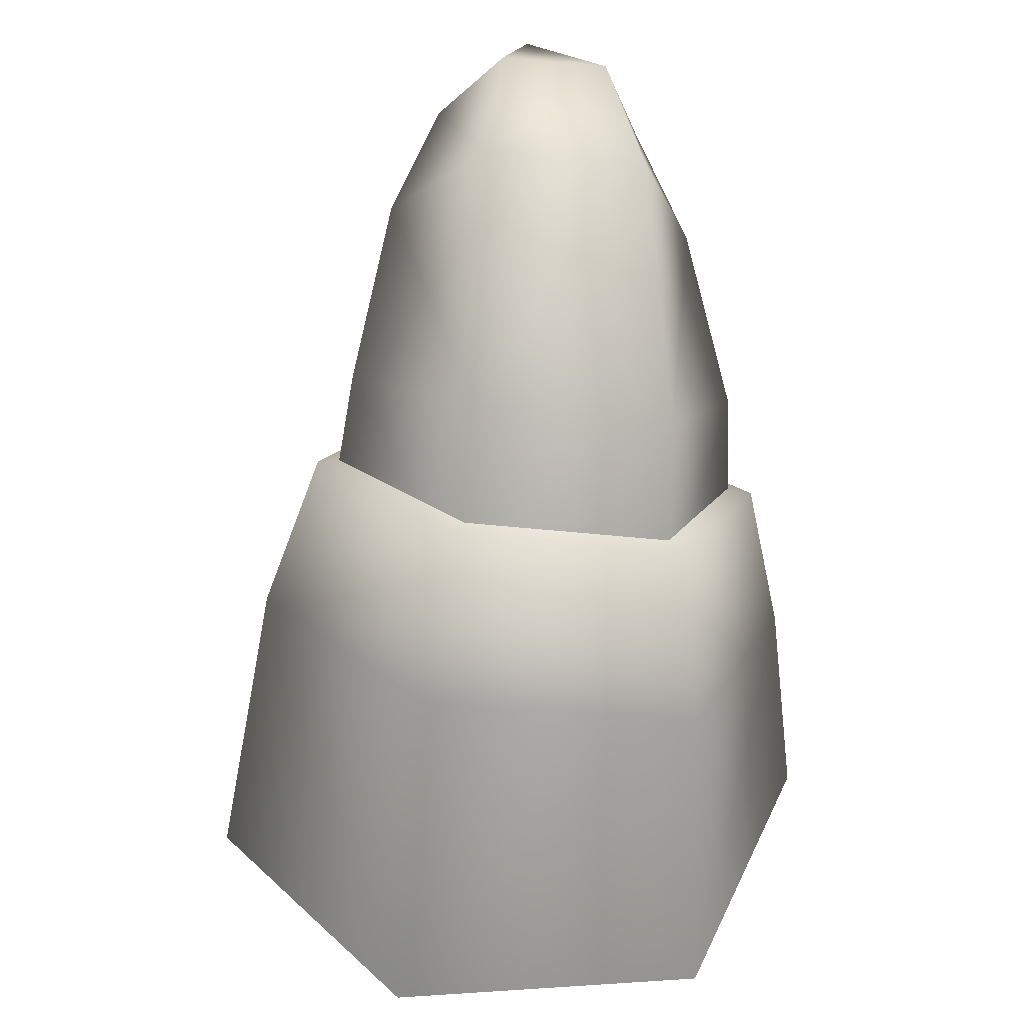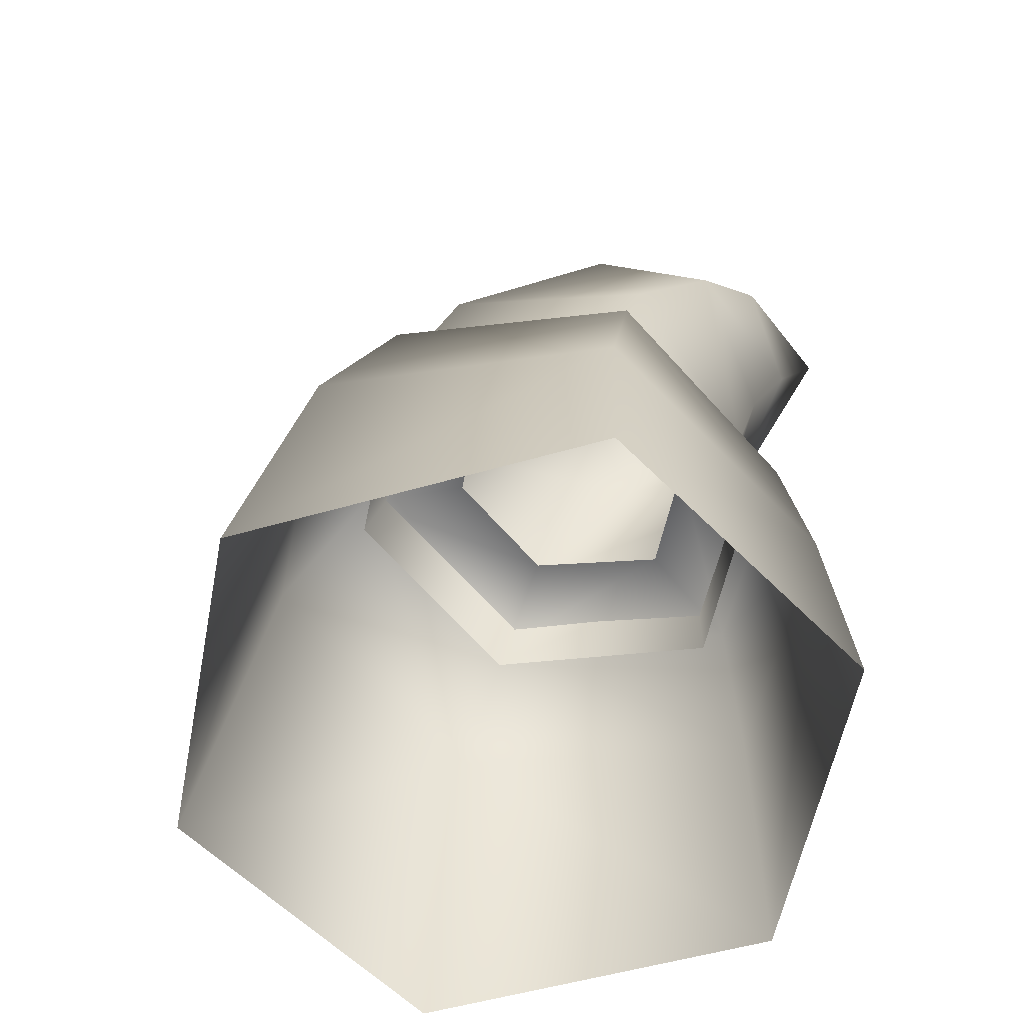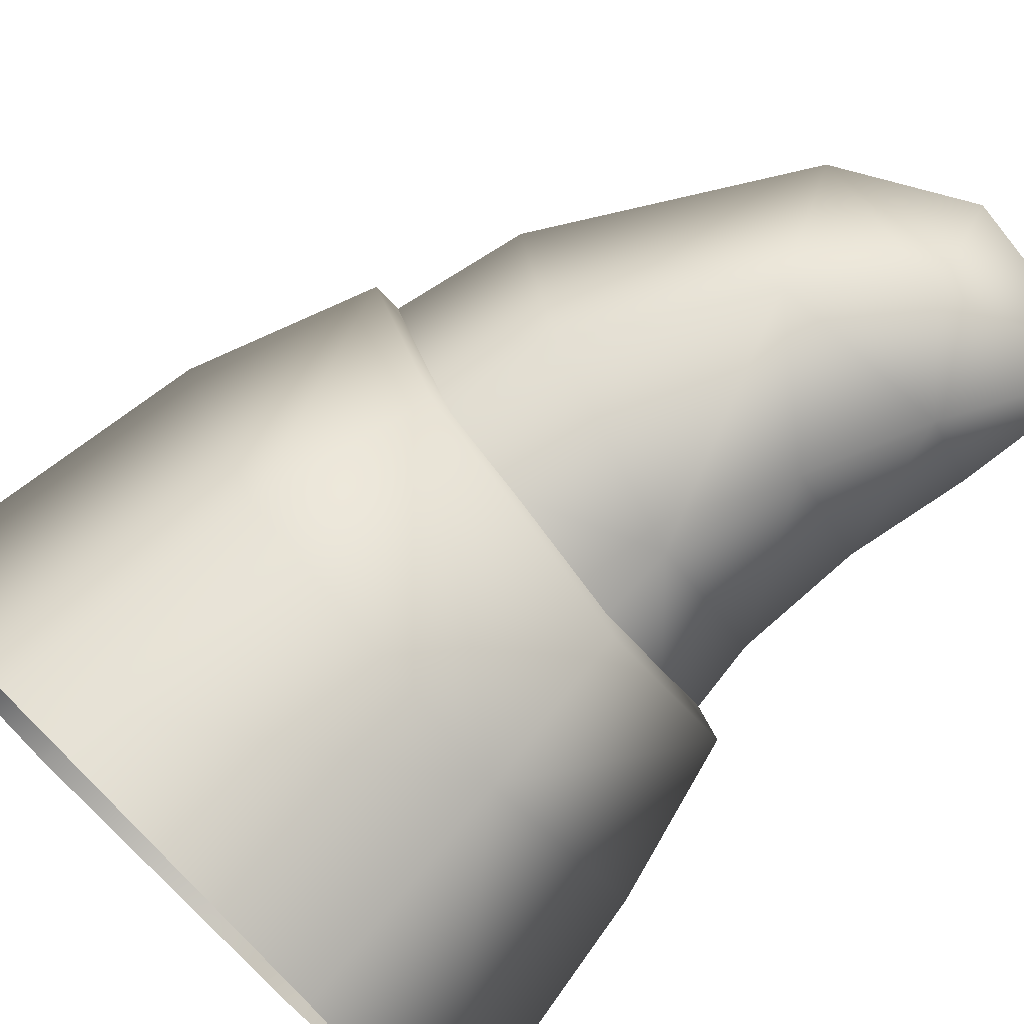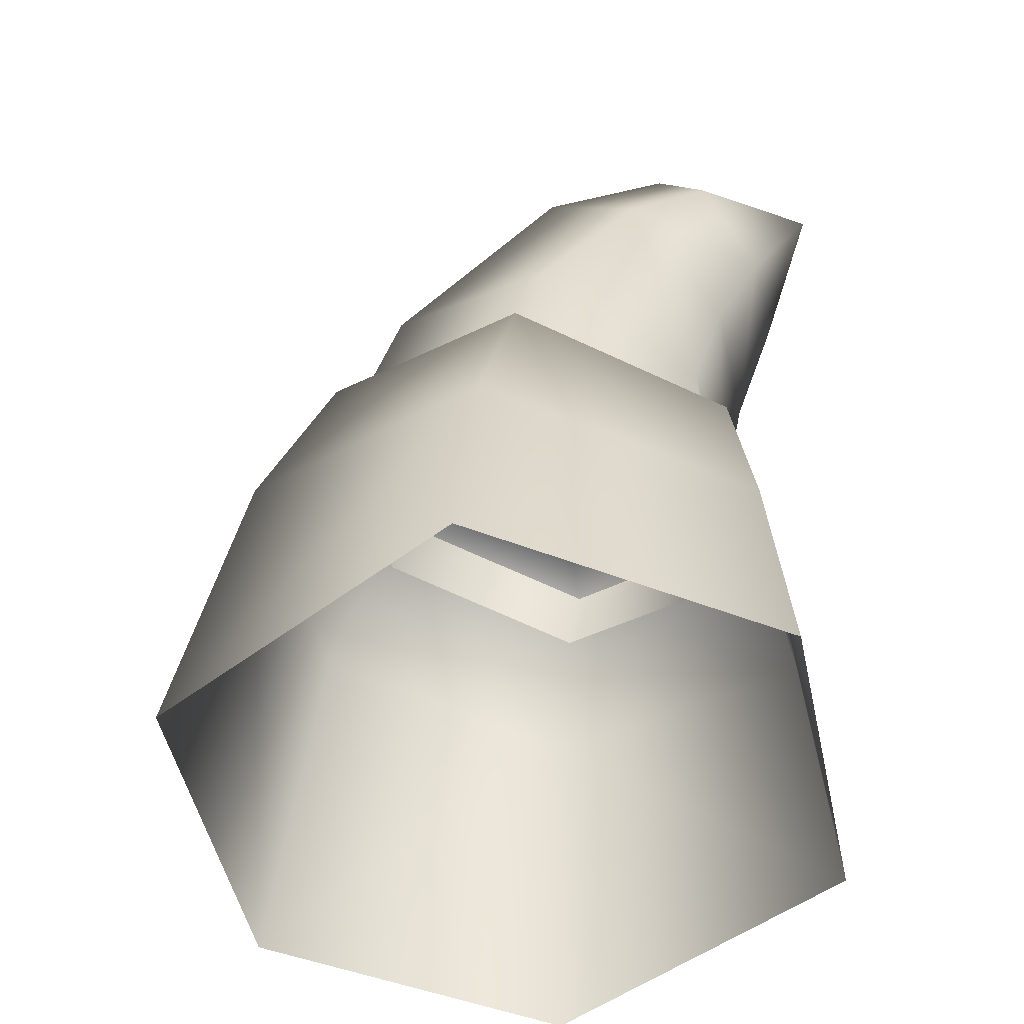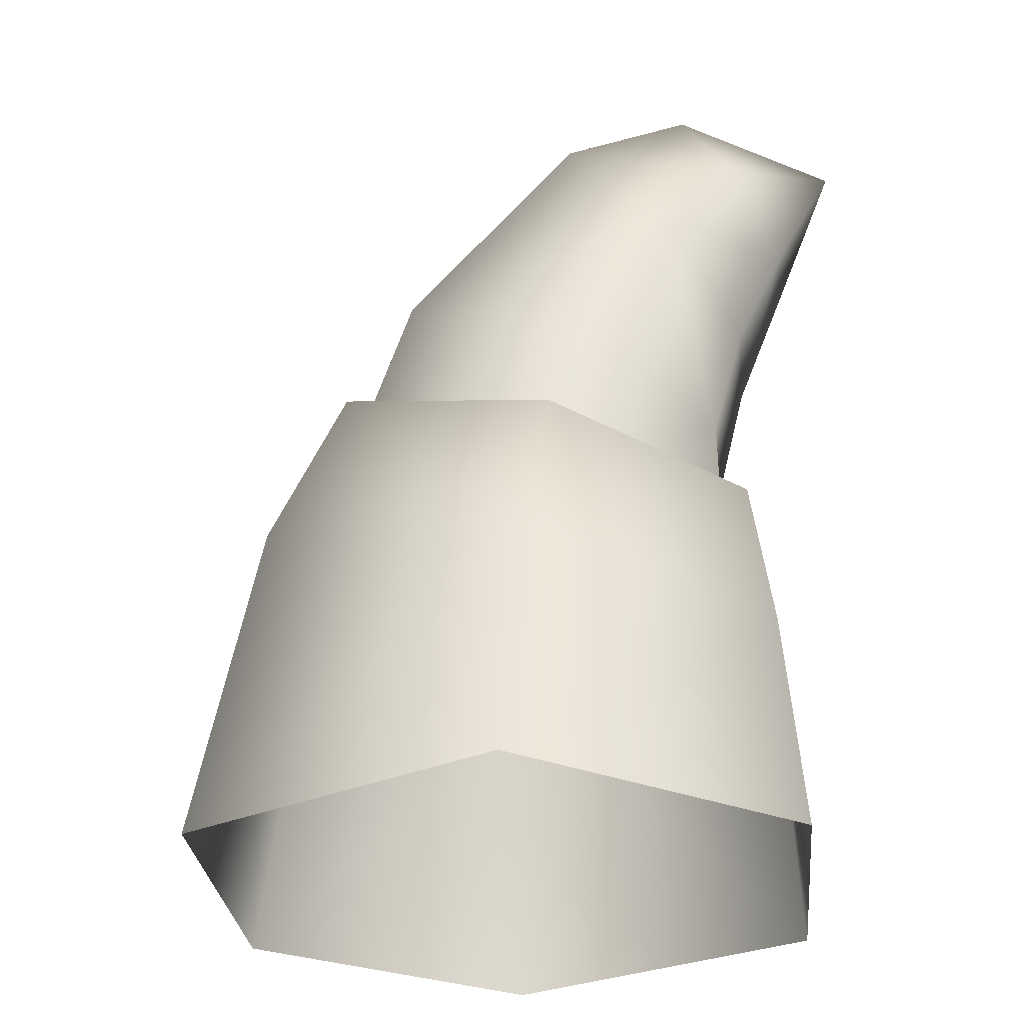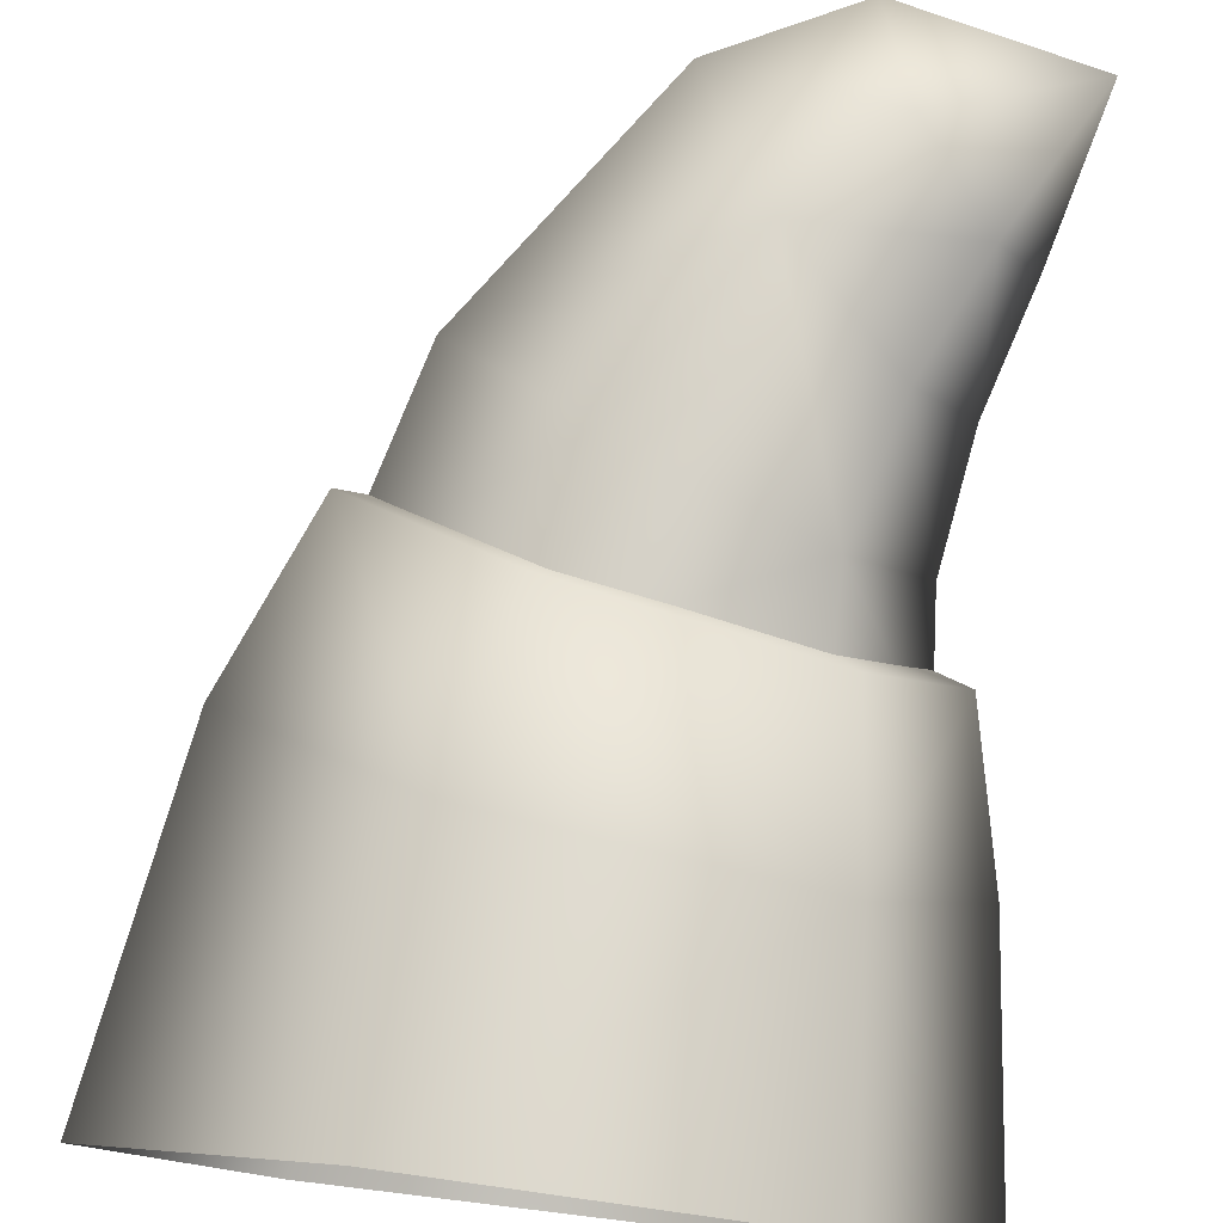
<metadata>
{"format":"obj","ext":"obj","renderer":"f3d","projection":"perspective","resolution":1024,"background":"white","views":[{"elev":35.2,"azim":-118.9,"up":"+Y"},{"elev":-59.6,"azim":-34.5,"up":"+Y"},{"elev":73.0,"azim":43.5,"up":"+Z"},{"elev":-51.3,"azim":-11.0,"up":"+Y"},{"elev":-30.2,"azim":-17.5,"up":"+Y"},{"elev":78.0,"azim":6.7,"up":"+Z"}]}
</metadata>
<code>
g [gimmick]battlegate_4
v 0.1107 0.3279 0.07053
v 0.1798 0.2981 0.1247
v 0.08806 0.3198 0.1239
v 0.05503 0.3036 0.03072
v 0.02123 0.2921 0.1101
v 0.1466 0.2841 0.0477
v 0.1798 0.2981 0.1247
v -0.02308 0.1986 -0.01826
v -0.06478 0.1813 0.0793
v -0.09264 0.08879 0.062
v -0.04731 0.1077 -0.04421
v 0.1194 0.2463 0.002195
v 0.07804 0.1699 -0.04551
v 0.06602 0.09091 -0.0688
v 0.1624 0.2312 0.08156
v 0.1798 0.2981 0.1247
v 0.146 0.1771 0.05812
v 0.1374 0.1176 0.03523
v 0.1427 0.05431 0.02873
v 0.08806 0.3198 0.1239
v 0.1798 0.2981 0.1247
v 0.1045 0.2637 0.1559
v 0.02123 0.2921 0.1101
v 0.0576 0.2144 0.164
v -0.06478 0.1813 0.0793
v 0.1406 0.2246 0.1336
v 0.1798 0.2981 0.1247
v 0.003827 0.1307 0.1633
v -0.09264 0.08879 0.062
v -0.01523 0.04802 0.1557
v 0.09586 0.1014 0.1318
v 0.09682 0.03656 0.1315
v 0.1427 0.05431 0.02873
v 0.1374 0.1176 0.03523
v 0.1145 0.1671 0.1311
v 0.146 0.1771 0.05812
v 0.1624 0.2312 0.08156
v 0.1798 0.2981 0.1247
v 0.008185 0.09097 0.1183
v -0.09808 0.1192 0.06904
v -0.03666 0.1165 0.06312
v -0.0144 0.07346 0.1712
v 0.0729 0.08151 0.1038
v -0.03466 -0.01205 0.1818
v 0.1154 -0.02579 0.1537
v -0.136 0.033 0.05725
v -0.1675 -0.1367 0.04491
v -0.04774 -0.1379 0.1928
v 0.124 -0.1404 0.1587
v 0.193 -0.1377 -0.002104
v 0.1754 -0.002601 0.01698
v 0.157 0.07743 0.03117
v 0.09999 0.0934 0.04322
v 0.1067 0.05629 0.1445
v -0.09784 -0.1354 -0.1145
v -0.136 0.033 0.05725
v -0.1675 -0.1367 0.04491
v -0.07653 0.05651 -0.07992
v -0.04797 0.1409 -0.04493
v -0.09808 0.1192 0.06904
v -0.03666 0.1165 0.06312
v -0.009566 0.1283 0.002569
v 0.05513 0.1189 -0.01195
v 0.07026 0.0415 -0.1106
v 0.07323 -0.135 -0.1486
v 0.193 -0.1377 -0.002104
v 0.1754 -0.002601 0.01698
v 0.07385 0.1233 -0.07165
v 0.09999 0.0934 0.04322
v 0.157 0.07743 0.03117
g [gimmick]battlegate_4_0
f 3 2 1
f 3 1 4
f 5 3 4
f 1 6 4
f 7 6 1
f 5 4 8
f 9 5 8
f 9 8 10
f 8 11 10
f 6 12 4
f 4 12 8
f 8 13 11
f 12 13 8
f 13 14 11
f 6 15 12
f 16 15 6
f 15 17 12
f 12 17 13
f 17 18 13
f 13 18 14
f 18 19 14
f 22 21 20
f 22 20 23
f 24 22 23
f 24 23 25
f 26 22 24
f 26 27 22
f 28 24 25
f 25 29 28
f 29 30 28
f 28 30 31
f 24 28 31
f 30 32 31
f 31 32 33
f 34 31 33
f 35 24 31
f 35 31 34
f 35 26 24
f 36 35 34
f 26 35 36
f 37 26 36
f 38 26 37
f 41 40 39
f 40 42 39
f 39 42 43
f 44 42 40
f 44 45 42
f 46 44 40
f 44 46 47
f 48 44 47
f 45 44 48
f 49 45 48
f 49 50 45
f 50 51 45
f 45 51 52
f 53 43 52
f 42 54 43
f 45 54 42
f 43 54 52
f 54 45 52
f 57 56 55
f 56 58 55
f 58 56 59
f 56 60 59
f 59 60 61
f 62 59 61
f 62 63 59
f 55 58 64
f 64 58 59
f 65 55 64
f 65 64 66
f 64 67 66
f 63 68 59
f 68 64 59
f 67 64 68
f 63 69 68
f 70 67 68
f 69 70 68

</code>
